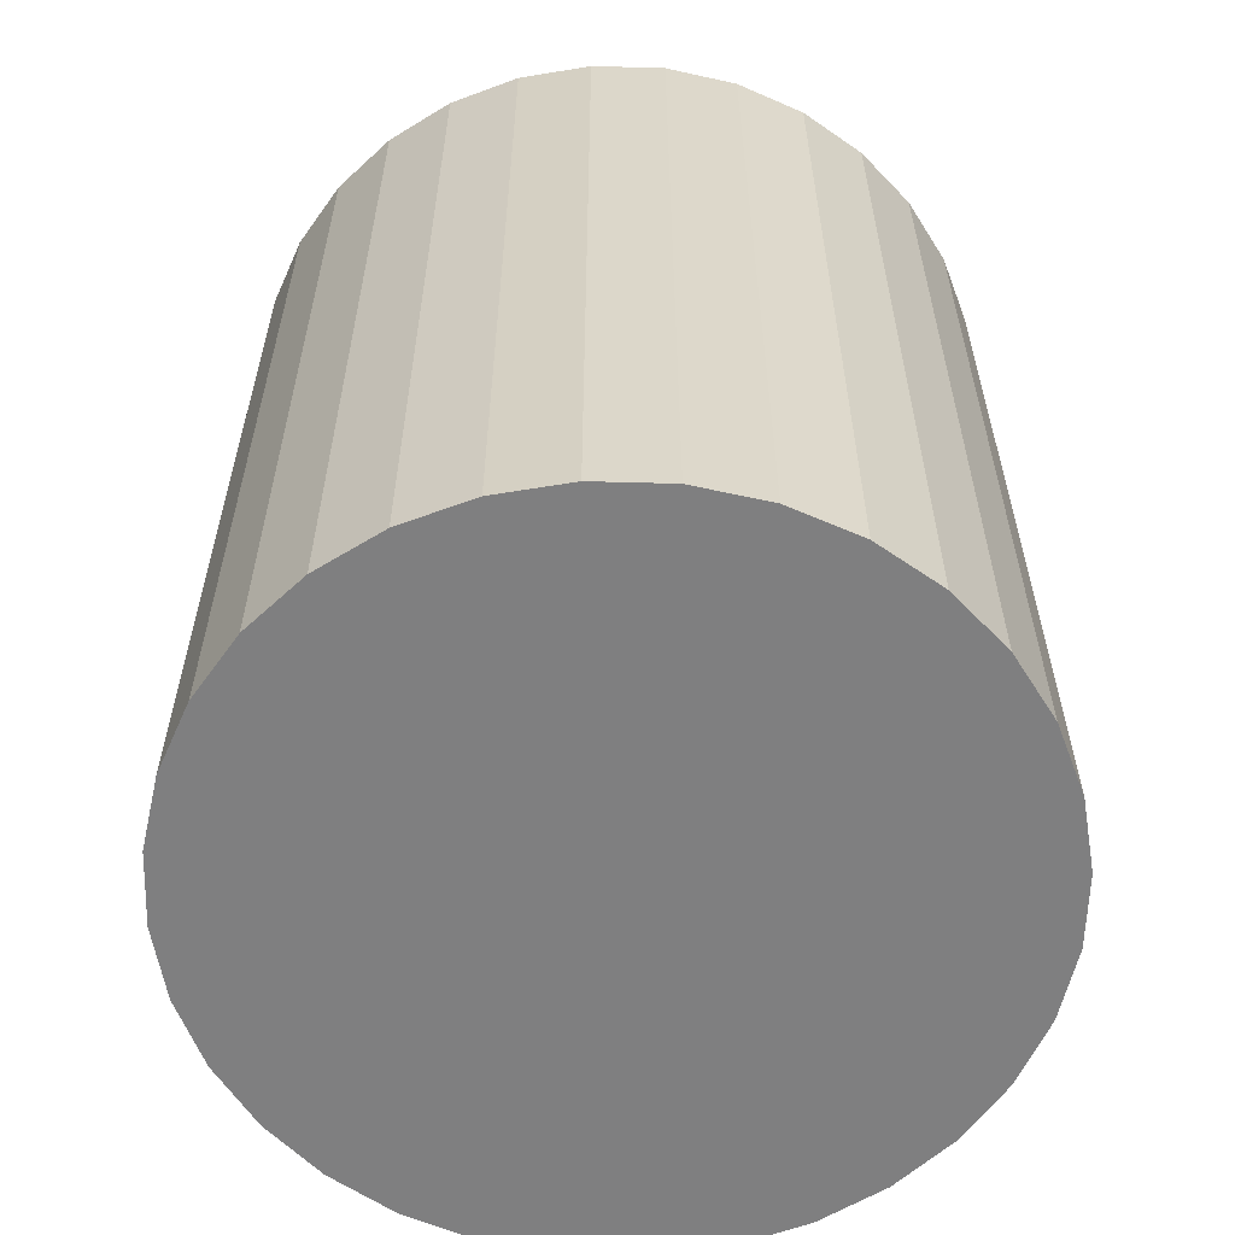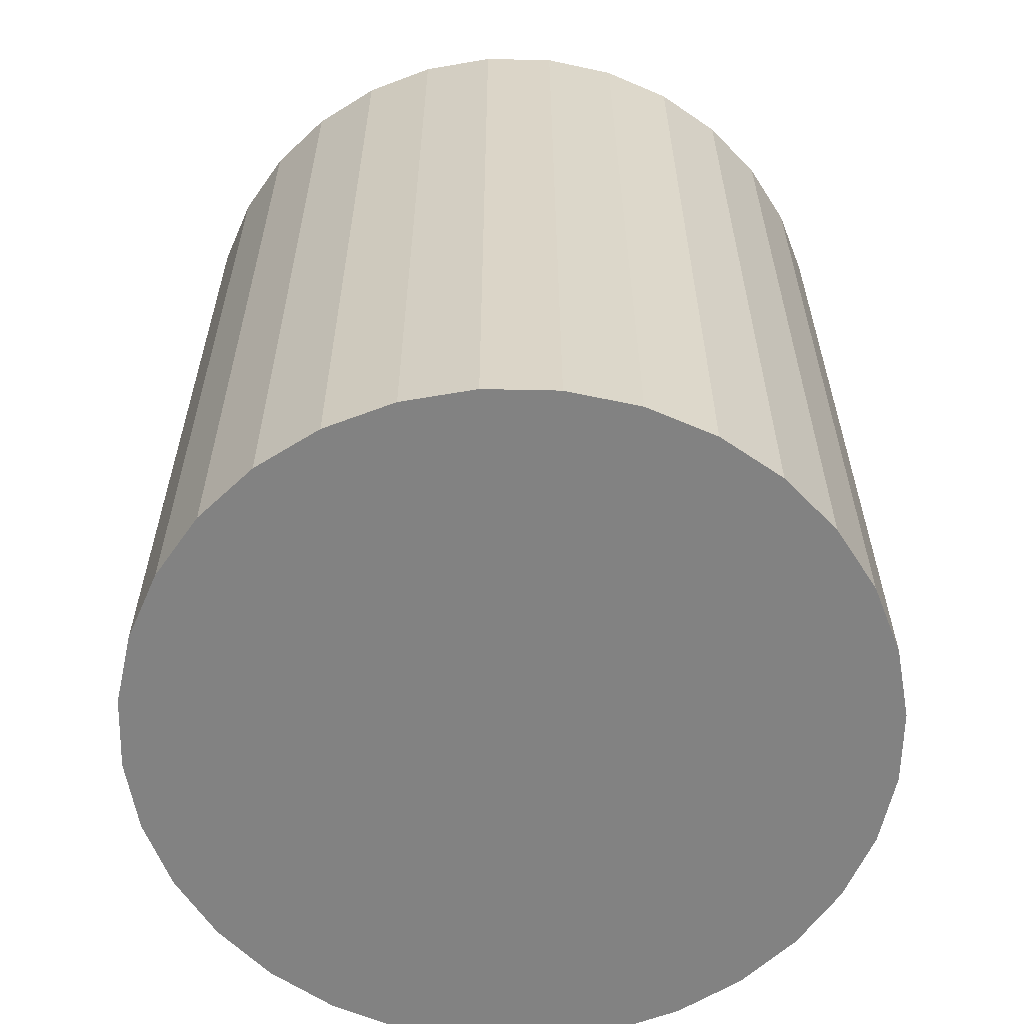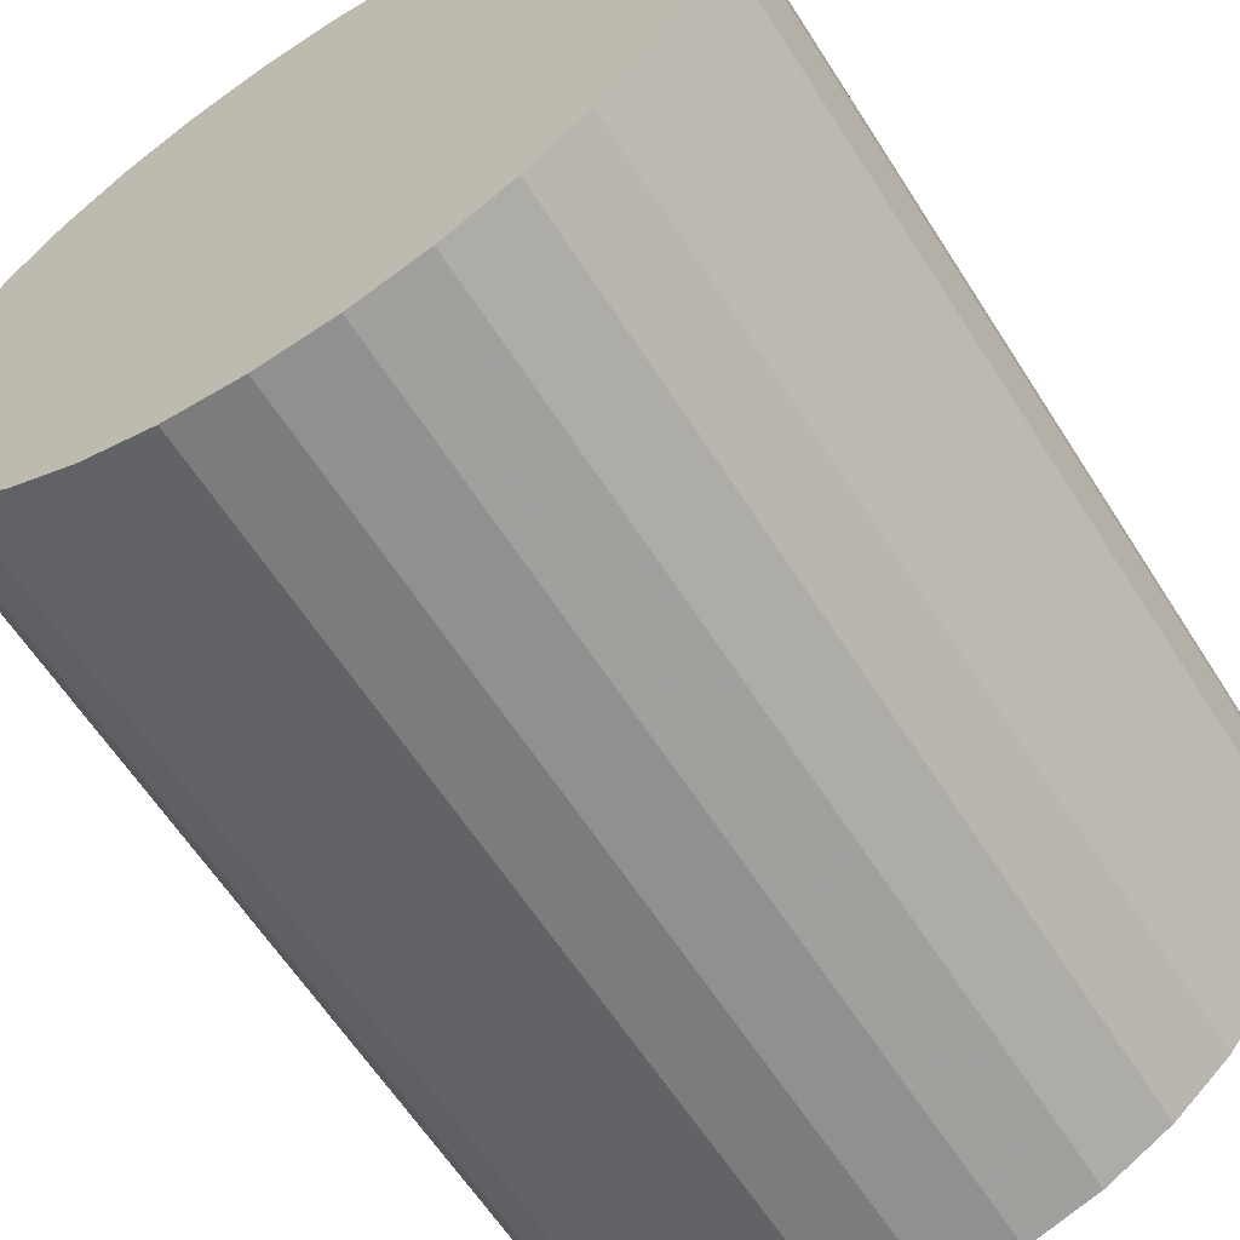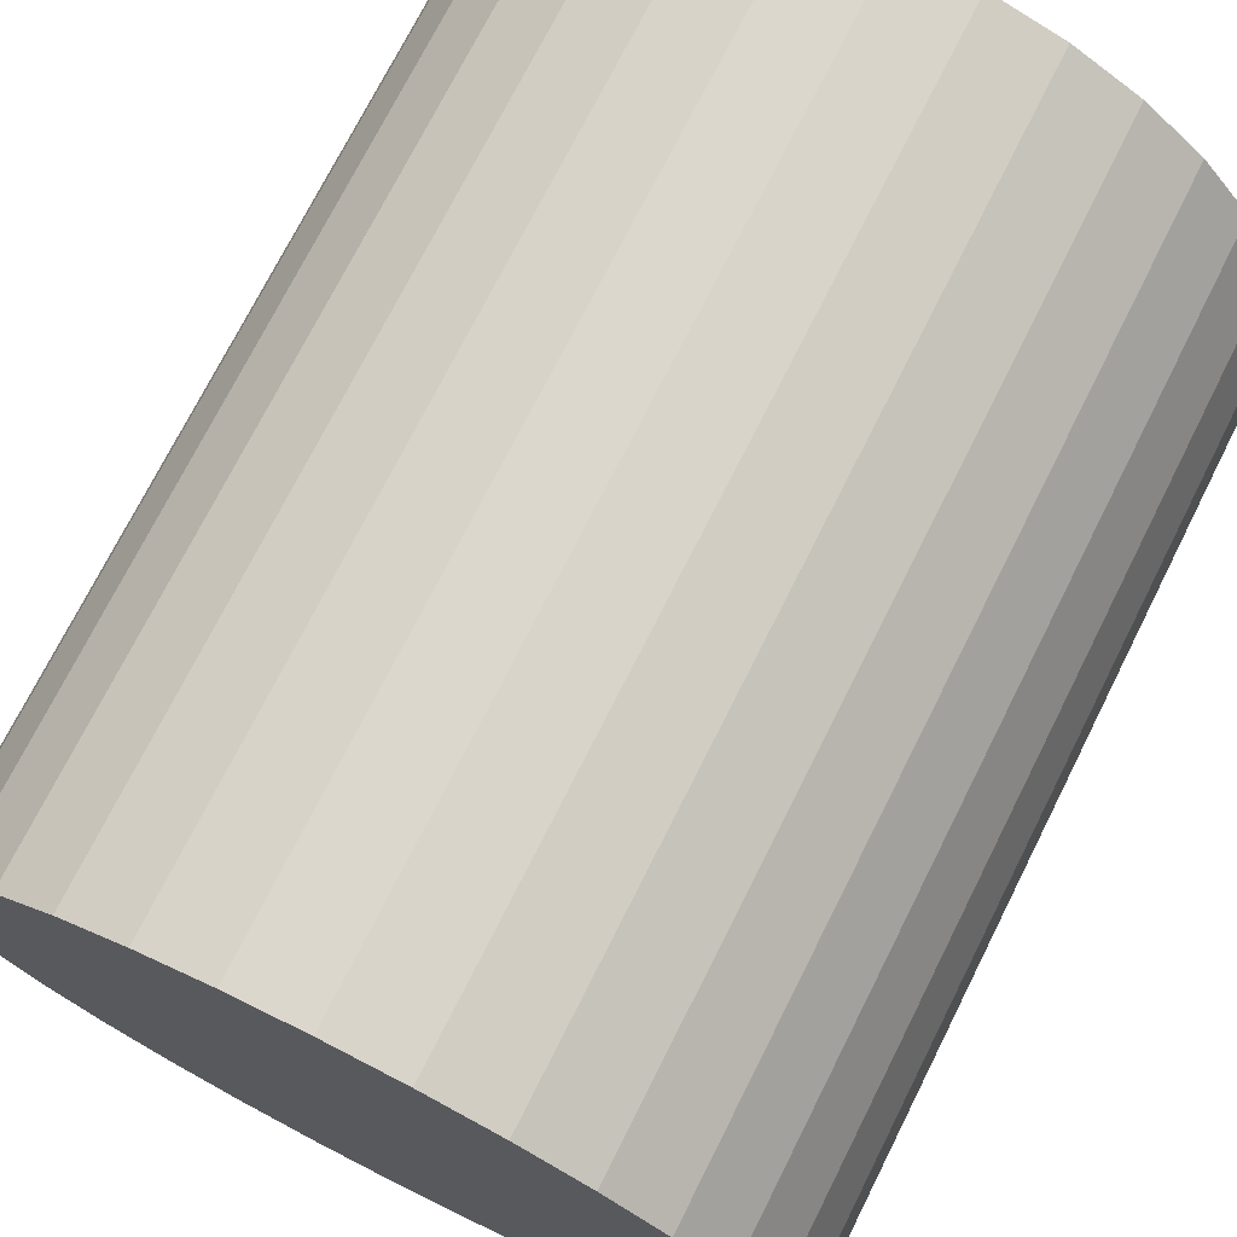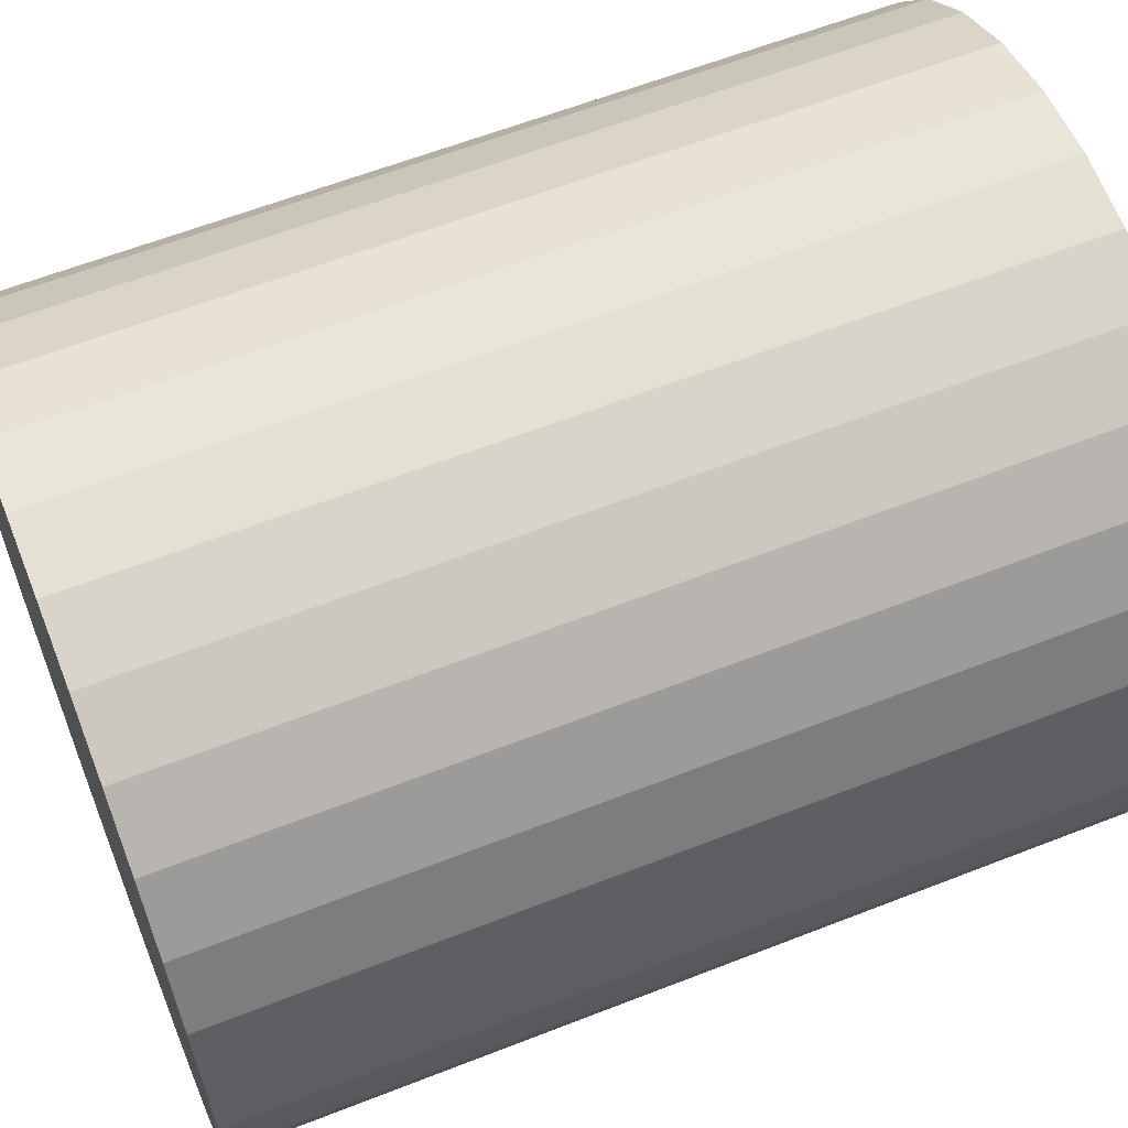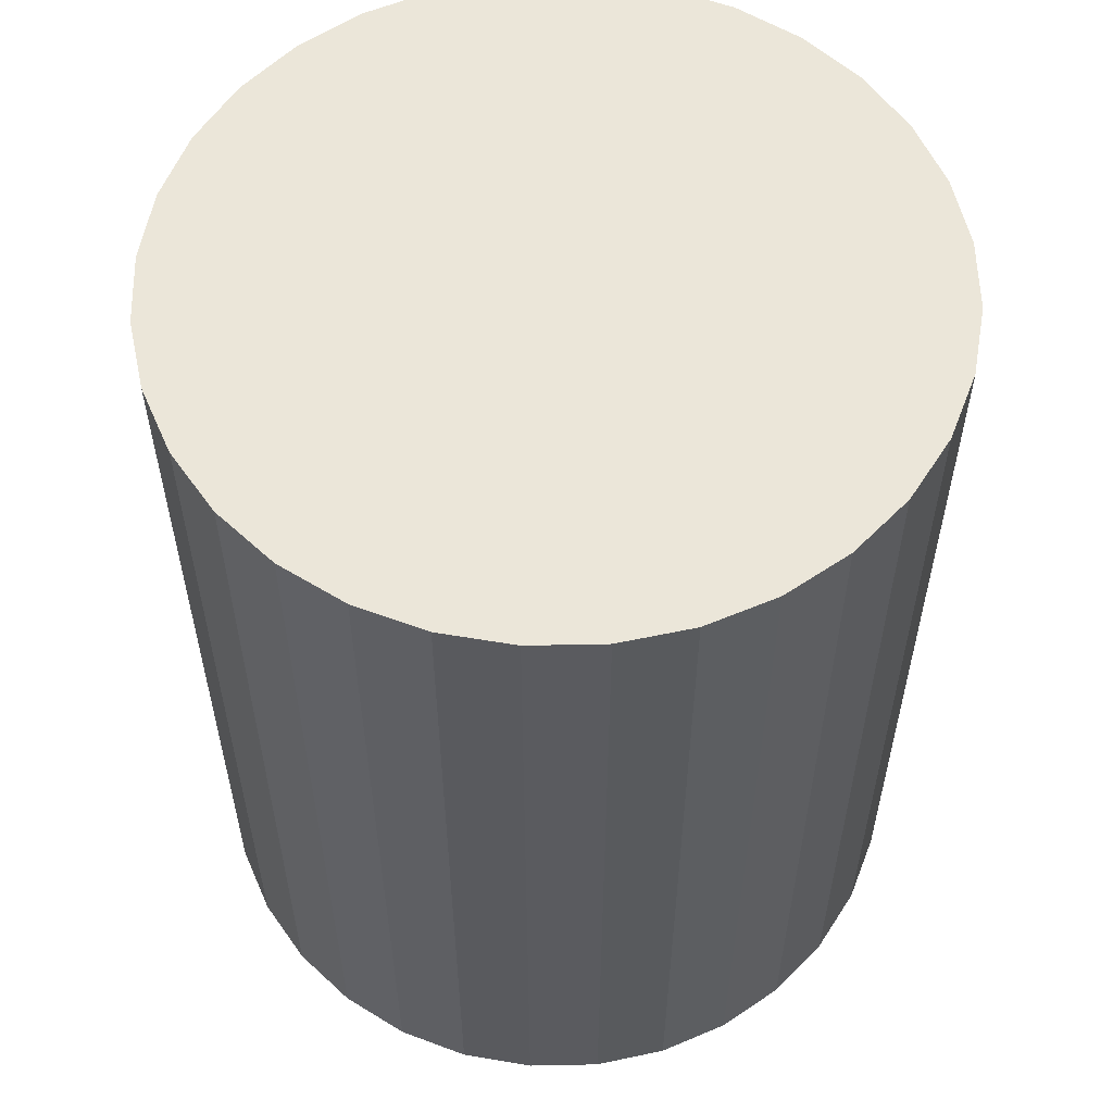
<metadata>
{"format":"obj","ext":"obj","renderer":"f3d","projection":"perspective","resolution":1024,"background":"white","views":[{"elev":-59.8,"azim":-153.5,"up":"+Z"},{"elev":-60.7,"azim":116.9,"up":"+Z"},{"elev":-62.4,"azim":32.6,"up":"+Y"},{"elev":73.4,"azim":26.7,"up":"+Y"},{"elev":61.0,"azim":-111.8,"up":"+Y"},{"elev":57.1,"azim":49.4,"up":"+Z"}]}
</metadata>
<code>
v 0 0 -0.03697
v 0.0311 0 -0.03697
v 0.0311 0 0.03697
v 0 0 0.03697
v 0.0305 0.006067 -0.03697
v 0.0305 0.006067 0.03697
v 0.02873 0.0119 -0.03697
v 0.02873 0.0119 0.03697
v 0.02586 0.01728 -0.03697
v 0.02586 0.01728 0.03697
v 0.02199 0.02199 -0.03697
v 0.02199 0.02199 0.03697
v 0.01728 0.02586 -0.03697
v 0.01728 0.02586 0.03697
v 0.0119 0.02873 -0.03697
v 0.0119 0.02873 0.03697
v 0.006067 0.0305 -0.03697
v 0.006067 0.0305 0.03697
v 0 0.0311 -0.03697
v 0 0.0311 0.03697
v -0.006067 0.0305 -0.03697
v -0.006067 0.0305 0.03697
v -0.0119 0.02873 -0.03697
v -0.0119 0.02873 0.03697
v -0.01728 0.02586 -0.03697
v -0.01728 0.02586 0.03697
v -0.02199 0.02199 -0.03697
v -0.02199 0.02199 0.03697
v -0.02586 0.01728 -0.03697
v -0.02586 0.01728 0.03697
v -0.02873 0.0119 -0.03697
v -0.02873 0.0119 0.03697
v -0.0305 0.006067 -0.03697
v -0.0305 0.006067 0.03697
v -0.0311 0 -0.03697
v -0.0311 0 0.03697
v -0.0305 -0.006067 -0.03697
v -0.0305 -0.006067 0.03697
v -0.02873 -0.0119 -0.03697
v -0.02873 -0.0119 0.03697
v -0.02586 -0.01728 -0.03697
v -0.02586 -0.01728 0.03697
v -0.02199 -0.02199 -0.03697
v -0.02199 -0.02199 0.03697
v -0.01728 -0.02586 -0.03697
v -0.01728 -0.02586 0.03697
v -0.0119 -0.02873 -0.03697
v -0.0119 -0.02873 0.03697
v -0.006067 -0.0305 -0.03697
v -0.006067 -0.0305 0.03697
v -0 -0.0311 -0.03697
v -0 -0.0311 0.03697
v 0.006067 -0.0305 -0.03697
v 0.006067 -0.0305 0.03697
v 0.0119 -0.02873 -0.03697
v 0.0119 -0.02873 0.03697
v 0.01728 -0.02586 -0.03697
v 0.01728 -0.02586 0.03697
v 0.02199 -0.02199 -0.03697
v 0.02199 -0.02199 0.03697
v 0.02586 -0.01728 -0.03697
v 0.02586 -0.01728 0.03697
v 0.02873 -0.0119 -0.03697
v 0.02873 -0.0119 0.03697
v 0.0305 -0.006067 -0.03697
v 0.0305 -0.006067 0.03697
f 2 1 5
f 2 5 3
f 3 5 6
f 3 6 4
f 5 1 7
f 5 7 6
f 6 7 8
f 6 8 4
f 7 1 9
f 7 9 8
f 8 9 10
f 8 10 4
f 9 1 11
f 9 11 10
f 10 11 12
f 10 12 4
f 11 1 13
f 11 13 12
f 12 13 14
f 12 14 4
f 13 1 15
f 13 15 14
f 14 15 16
f 14 16 4
f 15 1 17
f 15 17 16
f 16 17 18
f 16 18 4
f 17 1 19
f 17 19 18
f 18 19 20
f 18 20 4
f 19 1 21
f 19 21 20
f 20 21 22
f 20 22 4
f 21 1 23
f 21 23 22
f 22 23 24
f 22 24 4
f 23 1 25
f 23 25 24
f 24 25 26
f 24 26 4
f 25 1 27
f 25 27 26
f 26 27 28
f 26 28 4
f 27 1 29
f 27 29 28
f 28 29 30
f 28 30 4
f 29 1 31
f 29 31 30
f 30 31 32
f 30 32 4
f 31 1 33
f 31 33 32
f 32 33 34
f 32 34 4
f 33 1 35
f 33 35 34
f 34 35 36
f 34 36 4
f 35 1 37
f 35 37 36
f 36 37 38
f 36 38 4
f 37 1 39
f 37 39 38
f 38 39 40
f 38 40 4
f 39 1 41
f 39 41 40
f 40 41 42
f 40 42 4
f 41 1 43
f 41 43 42
f 42 43 44
f 42 44 4
f 43 1 45
f 43 45 44
f 44 45 46
f 44 46 4
f 45 1 47
f 45 47 46
f 46 47 48
f 46 48 4
f 47 1 49
f 47 49 48
f 48 49 50
f 48 50 4
f 49 1 51
f 49 51 50
f 50 51 52
f 50 52 4
f 51 1 53
f 51 53 52
f 52 53 54
f 52 54 4
f 53 1 55
f 53 55 54
f 54 55 56
f 54 56 4
f 55 1 57
f 55 57 56
f 56 57 58
f 56 58 4
f 57 1 59
f 57 59 58
f 58 59 60
f 58 60 4
f 59 1 61
f 59 61 60
f 60 61 62
f 60 62 4
f 61 1 63
f 61 63 62
f 62 63 64
f 62 64 4
f 63 1 65
f 63 65 64
f 64 65 66
f 64 66 4
f 65 1 2
f 65 2 66
f 66 2 3
f 66 3 4

</code>
